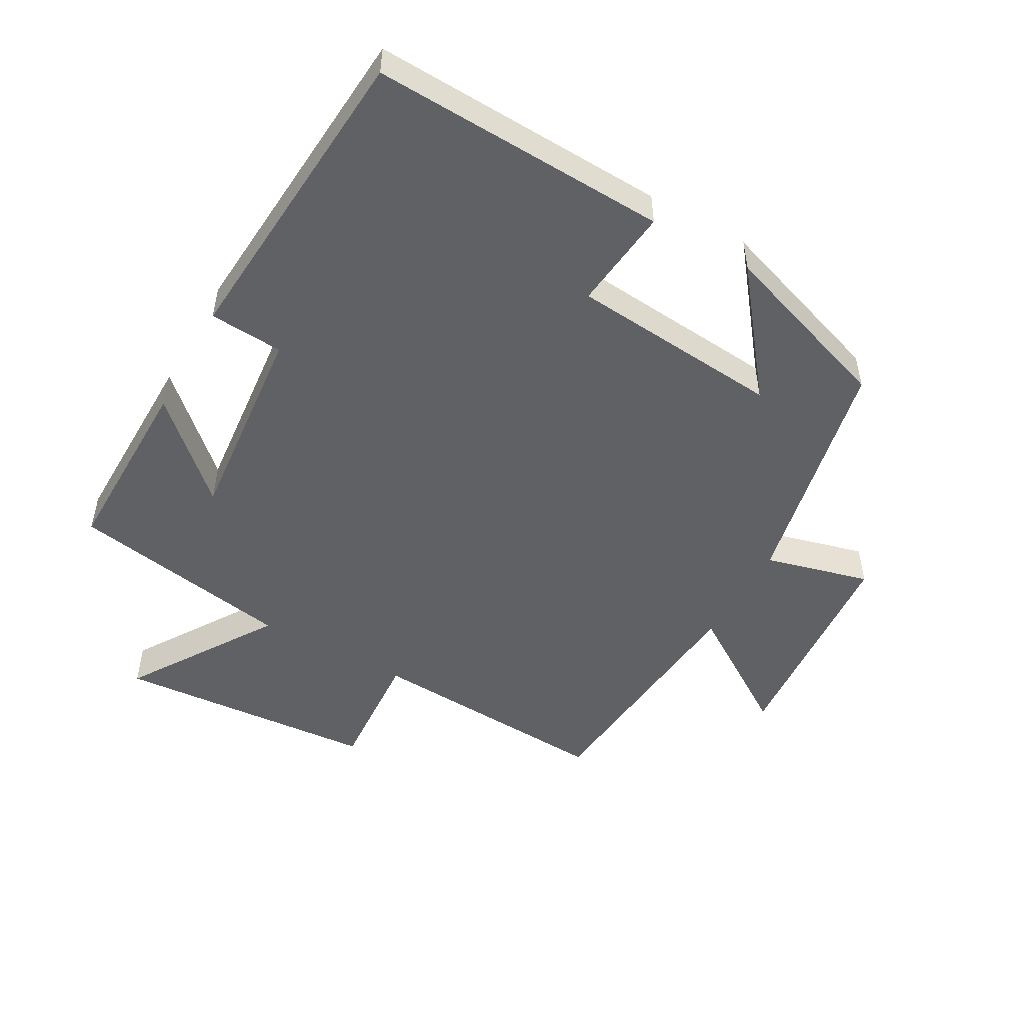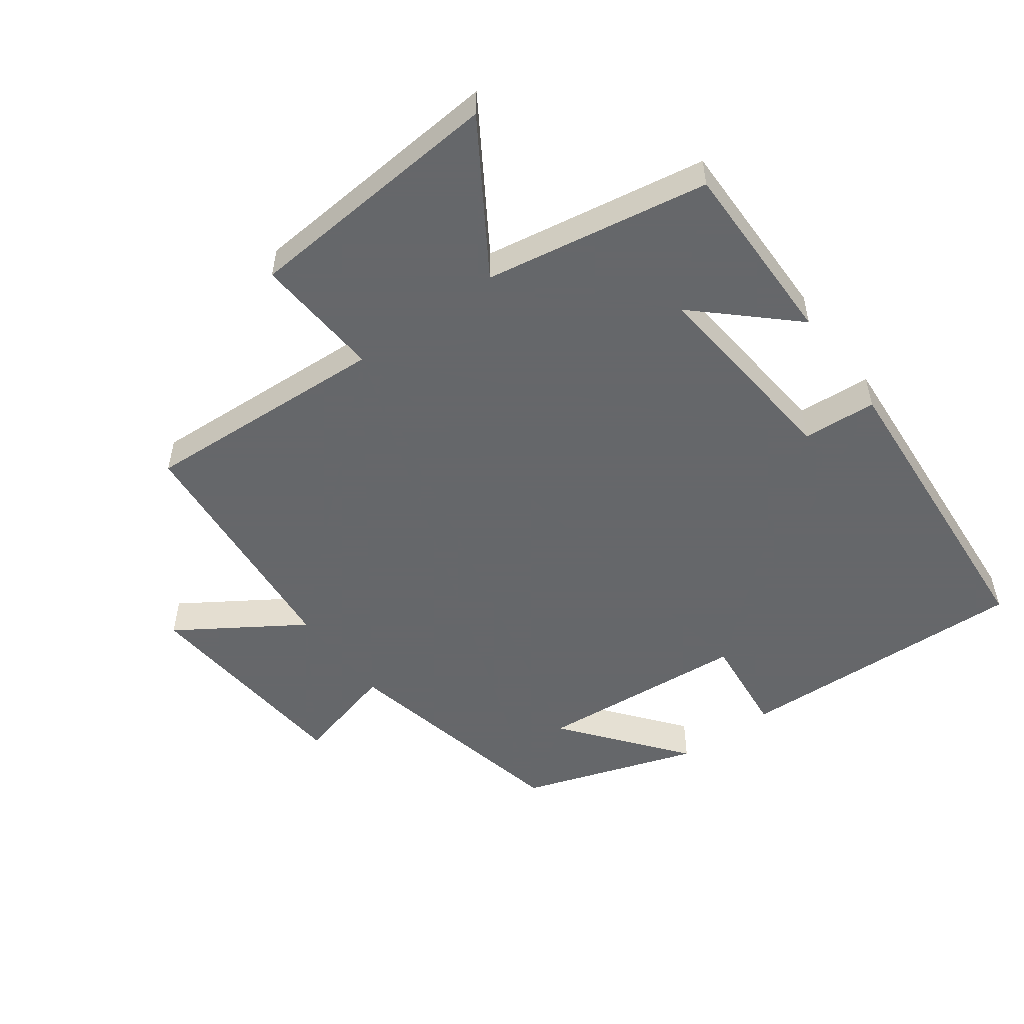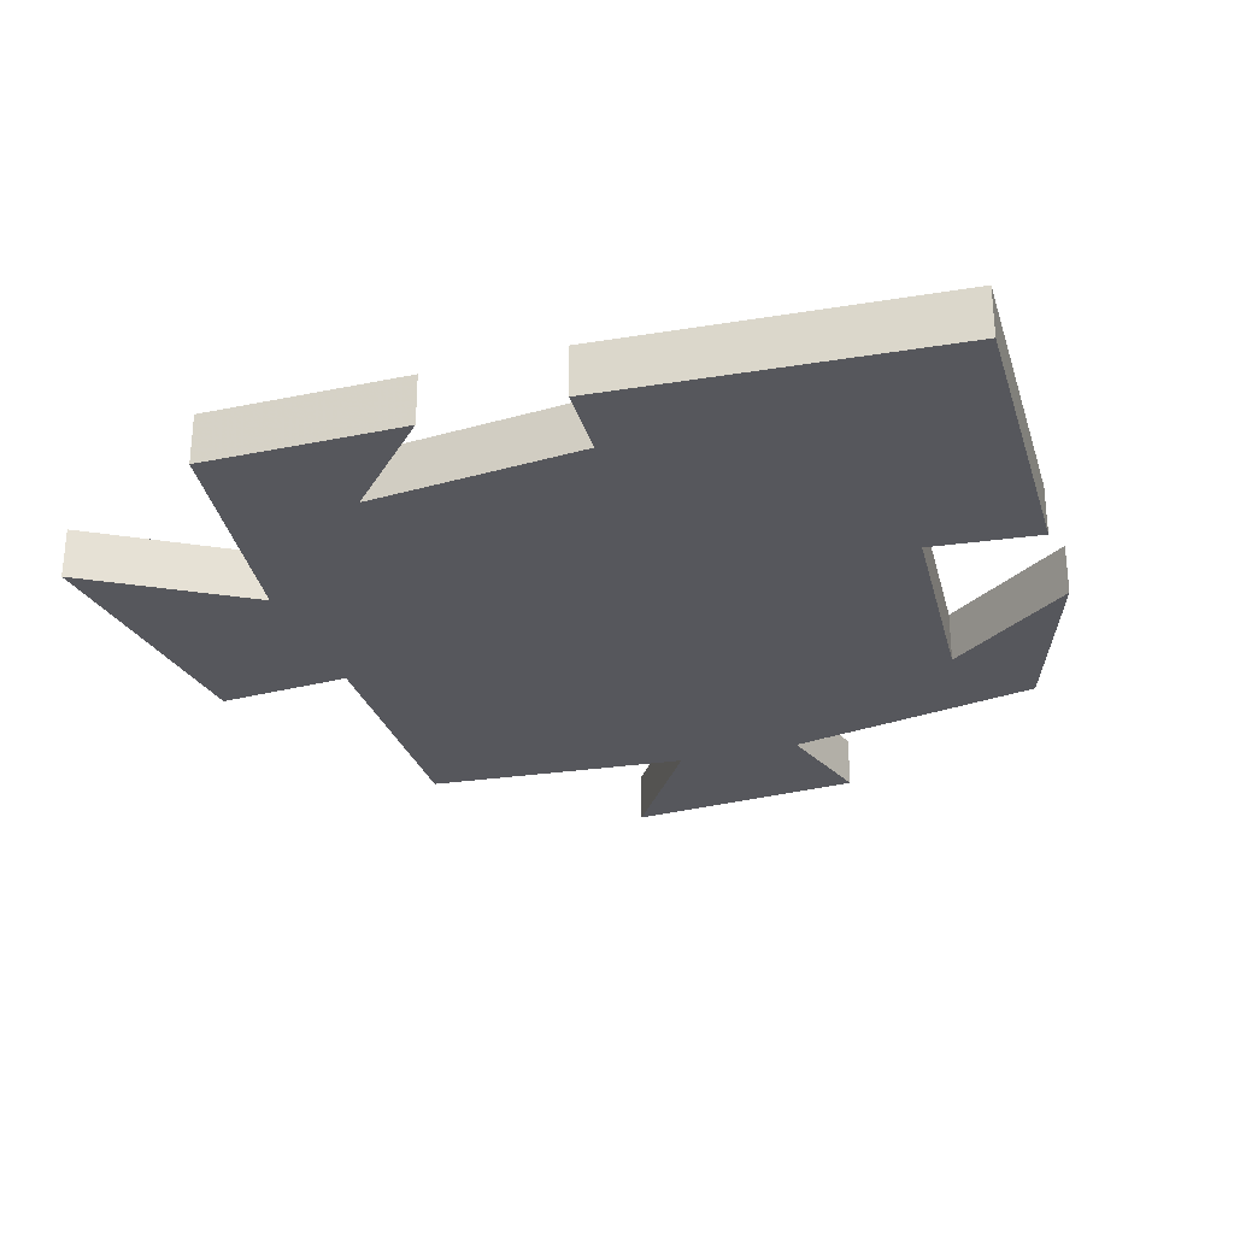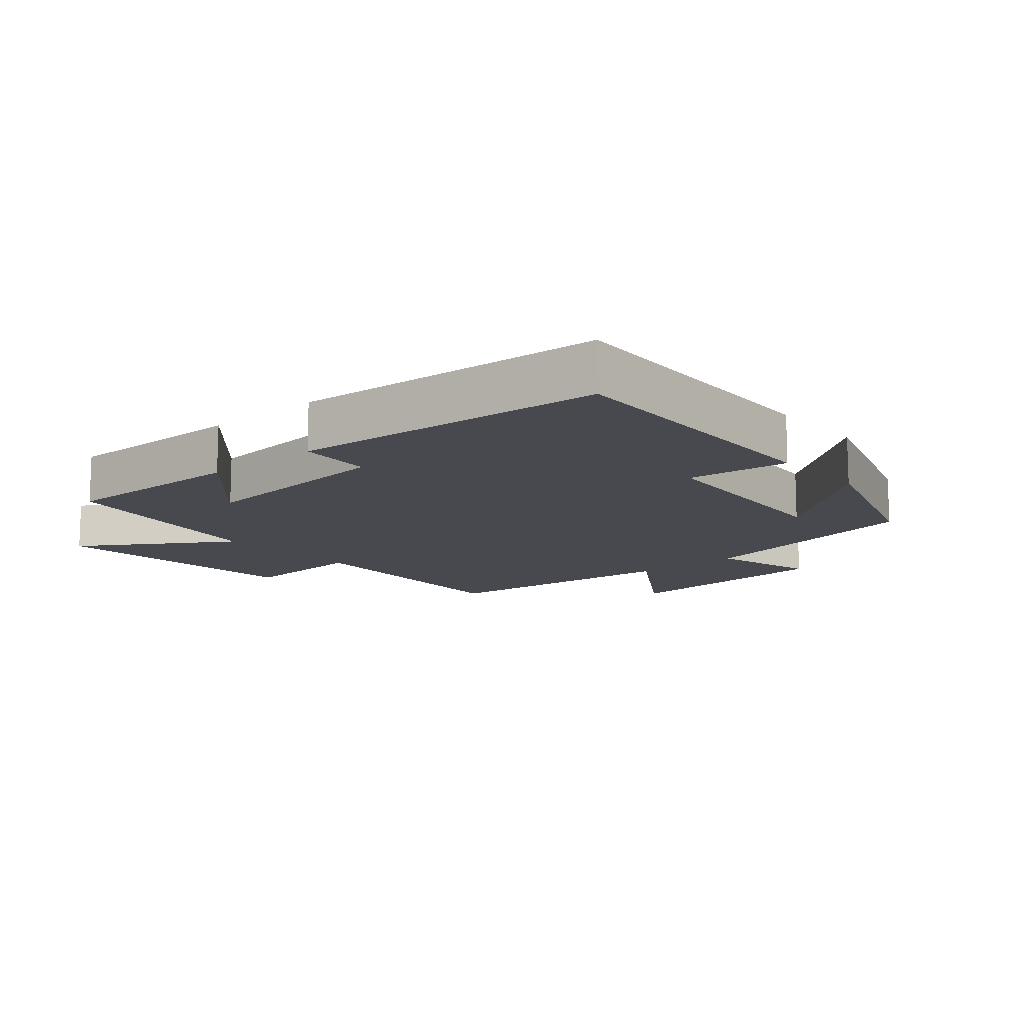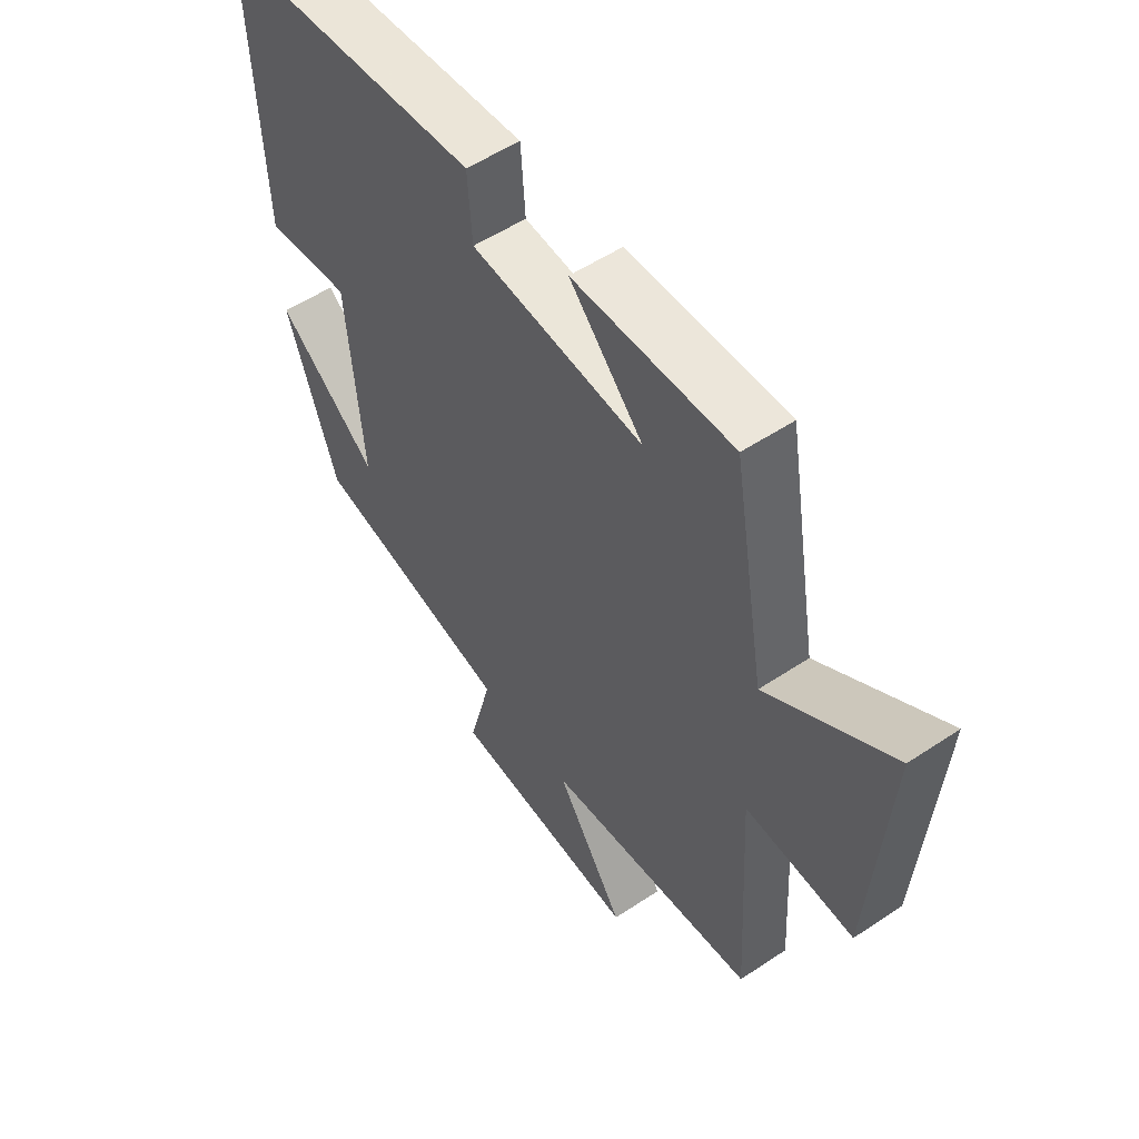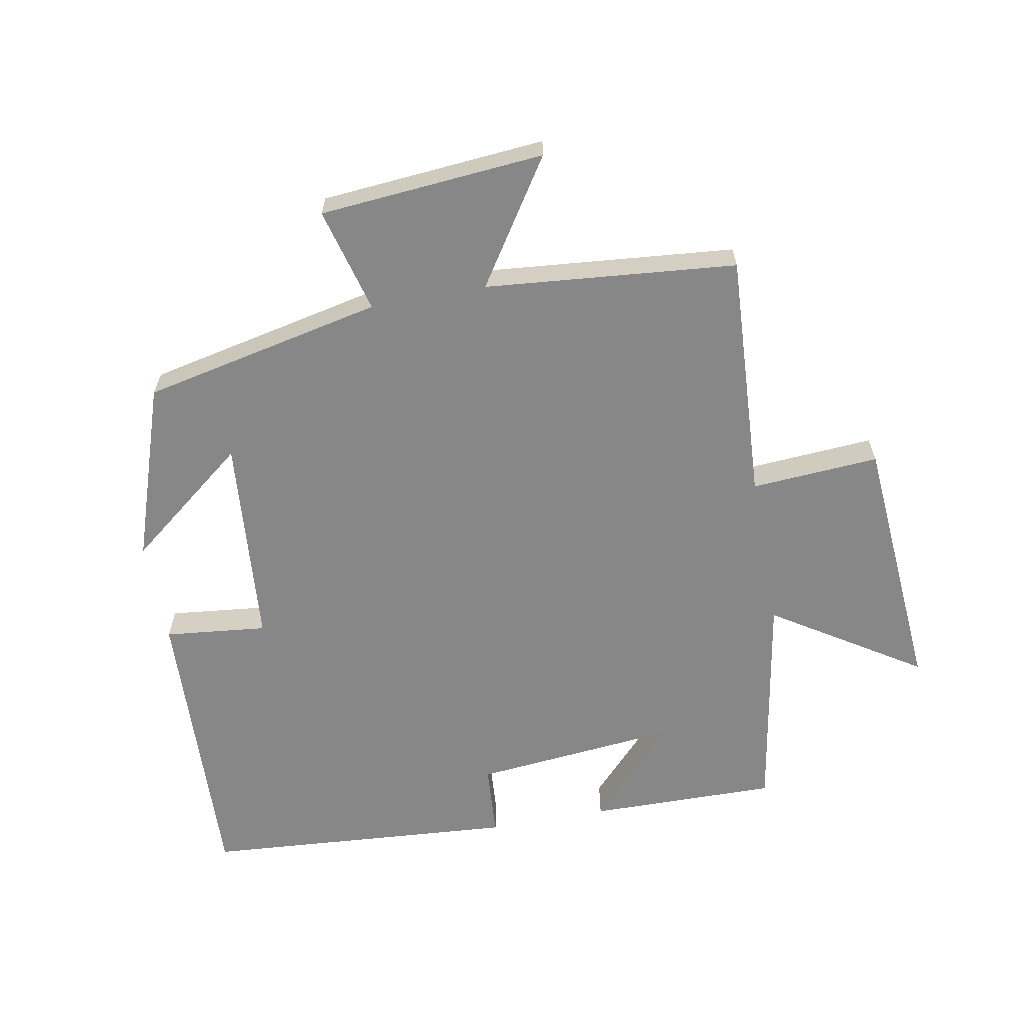
<metadata>
{"format":"obj","ext":"obj","renderer":"f3d","projection":"perspective","resolution":1024,"background":"white","views":[{"elev":-50.0,"azim":60.7,"up":"+Y"},{"elev":-52.0,"azim":-53.5,"up":"+Y"},{"elev":-27.6,"azim":18.5,"up":"+Y"},{"elev":-12.6,"azim":40.9,"up":"+Y"},{"elev":53.8,"azim":-125.4,"up":"+Z"},{"elev":-62.6,"azim":-169.4,"up":"+Y"}]}
</metadata>
<code>
v -0.522 0.07 -0.464
v -0.5 0.07 -0.084
v -0.696 0.07 -0.097
v -0.726 0.07 0.305
v -0.5 0.07 0.16
v -0.44 0.07 0.504
v -0.151 0.07 0.5
v -0.285 0.07 0.357
v 0.029 0.07 0.387
v 0.037 0.07 0.5
v 0.519 0.07 0.464
v 0.5 0.07 0.011
v 0.343 0.07 0.028
v 0.315 0.07 -0.296
v 0.5 0.07 -0.151
v 0.408 0.07 -0.422
v 0.04 0.07 -0.5
v 0.082 0.07 -0.661
v -0.262 0.07 -0.689
v -0.138 0.07 -0.5
v -0.522 0 -0.464
v -0.5 0 -0.084
v -0.696 0 -0.097
v -0.726 0 0.305
v -0.5 0 0.16
v -0.44 0 0.504
v -0.151 0 0.5
v -0.285 0 0.357
v 0.029 0 0.387
v 0.037 0 0.5
v 0.519 0 0.464
v 0.5 0 0.011
v 0.343 0 0.028
v 0.315 0 -0.296
v 0.5 0 -0.151
v 0.408 0 -0.422
v 0.04 0 -0.5
v 0.082 0 -0.661
v -0.262 0 -0.689
v -0.138 0 -0.5
f 17 18 19 20
f 17 20 1 2
f 16 17 2
f 14 15 16
f 14 16 2
f 13 14 2
f 10 11 12 13
f 9 10 13
f 8 9 13 2
f 5 6 7 8
f 5 8 2 3
f 3 4 5
f 40 39 38 37
f 22 21 40 37
f 22 37 36
f 36 35 34
f 22 36 34
f 22 34 33
f 33 32 31 30
f 33 30 29
f 22 33 29 28
f 28 27 26 25
f 23 22 28 25
f 25 24 23
f 1 21 22 2
f 2 22 23 3
f 3 23 24 4
f 4 24 25 5
f 5 25 26 6
f 6 26 27 7
f 7 27 28 8
f 8 28 29 9
f 9 29 30 10
f 10 30 31 11
f 11 31 32 12
f 12 32 33 13
f 13 33 34 14
f 14 34 35 15
f 15 35 36 16
f 16 36 37 17
f 17 37 38 18
f 18 38 39 19
f 19 39 40 20
f 20 40 21 1

</code>
